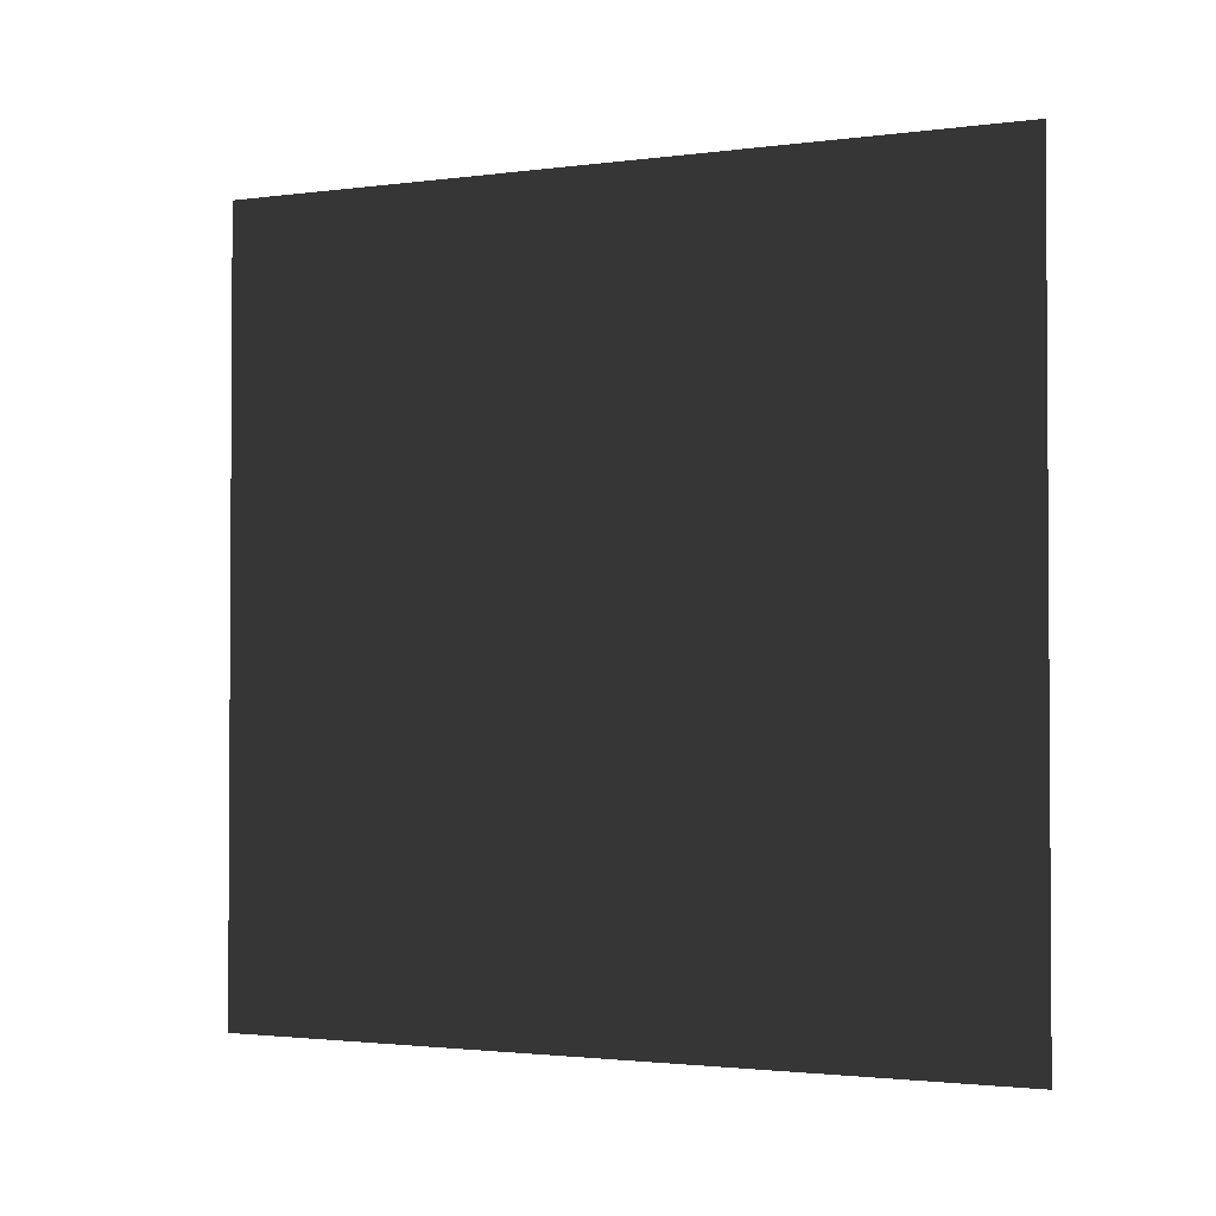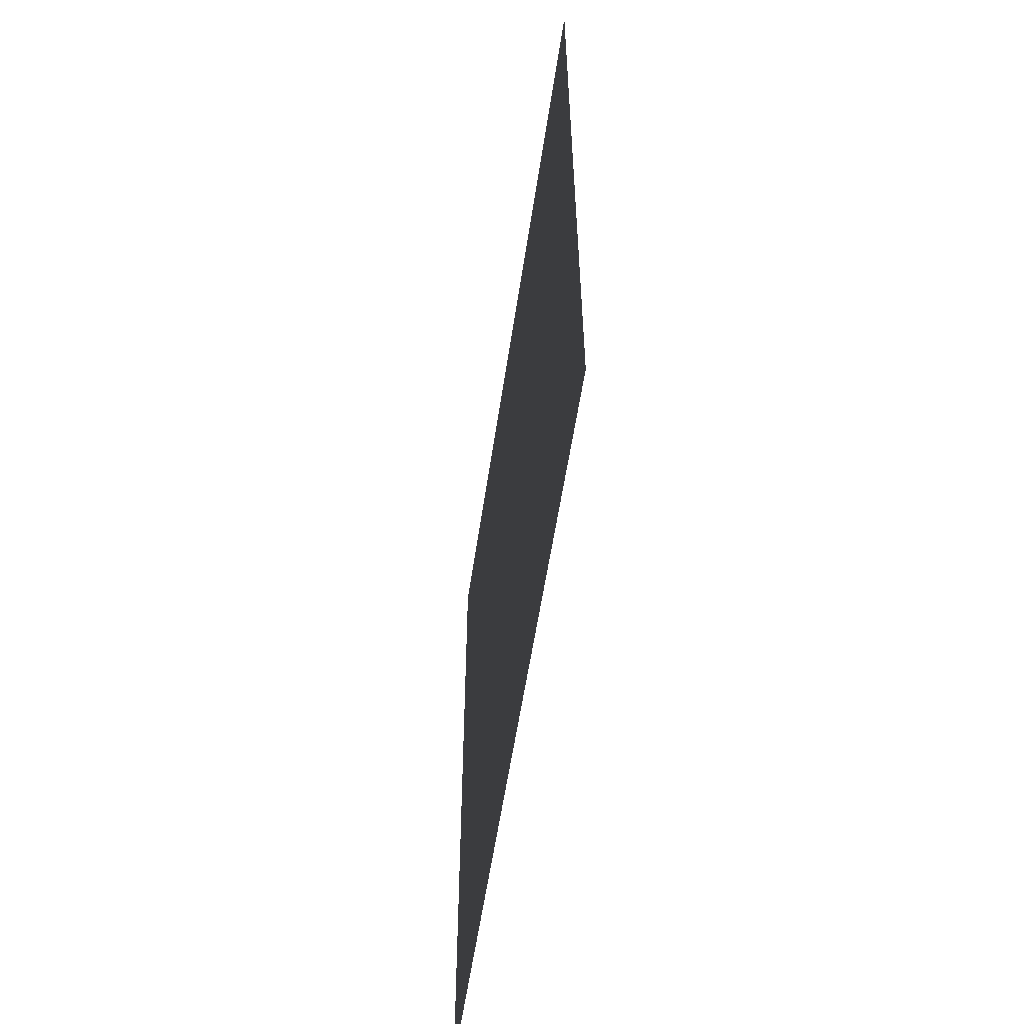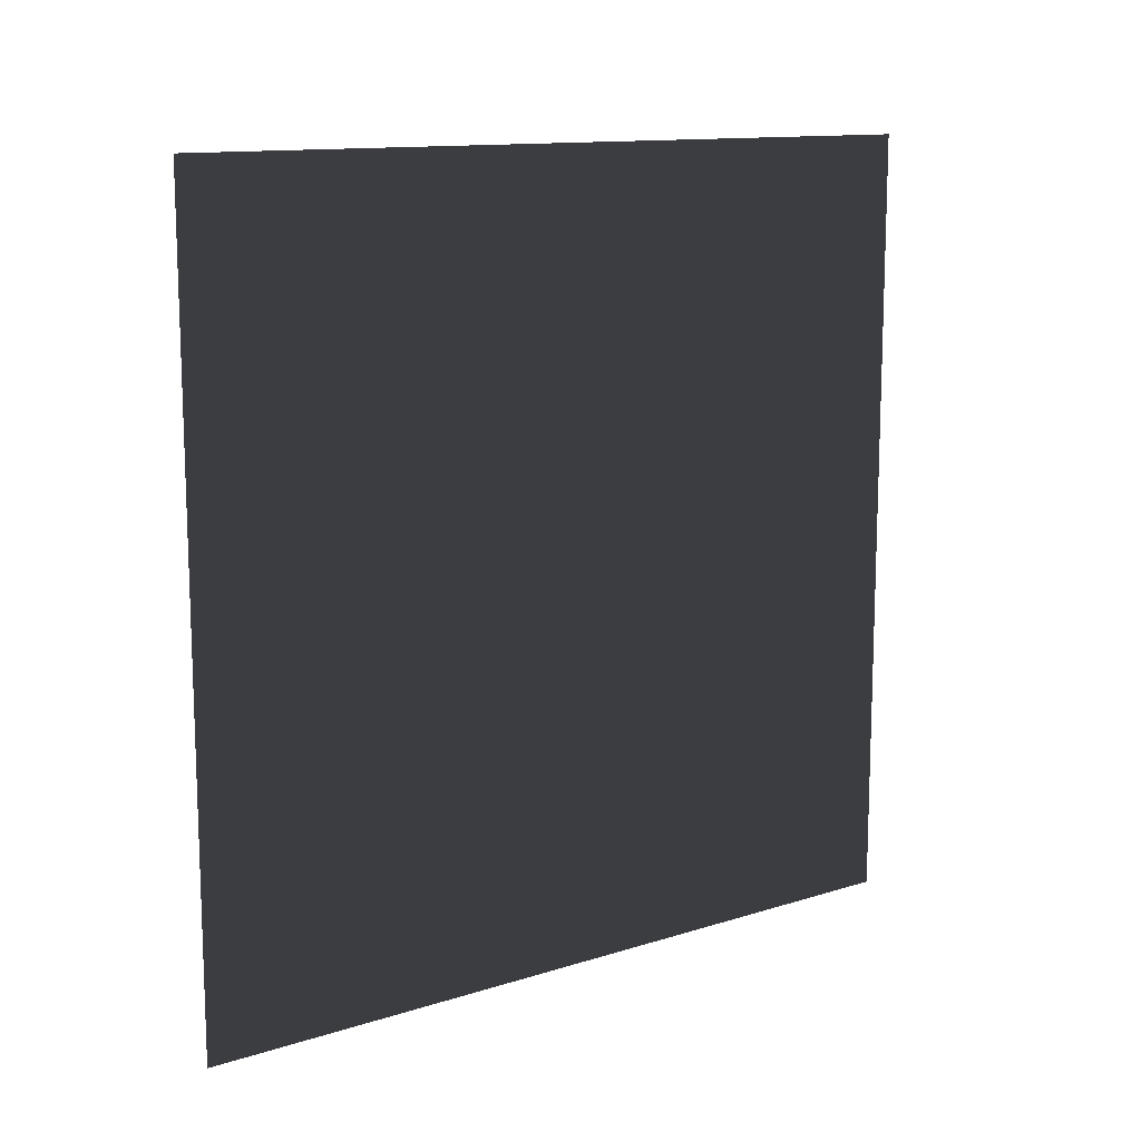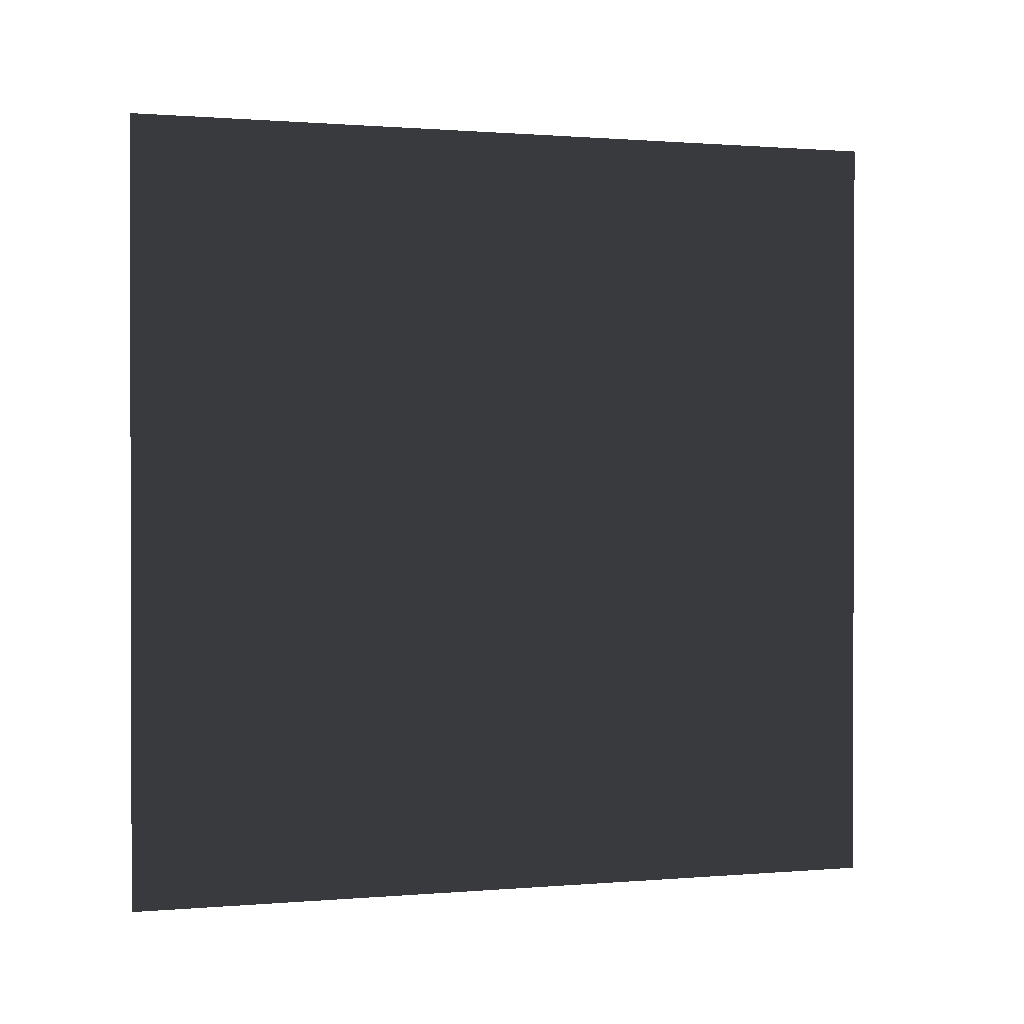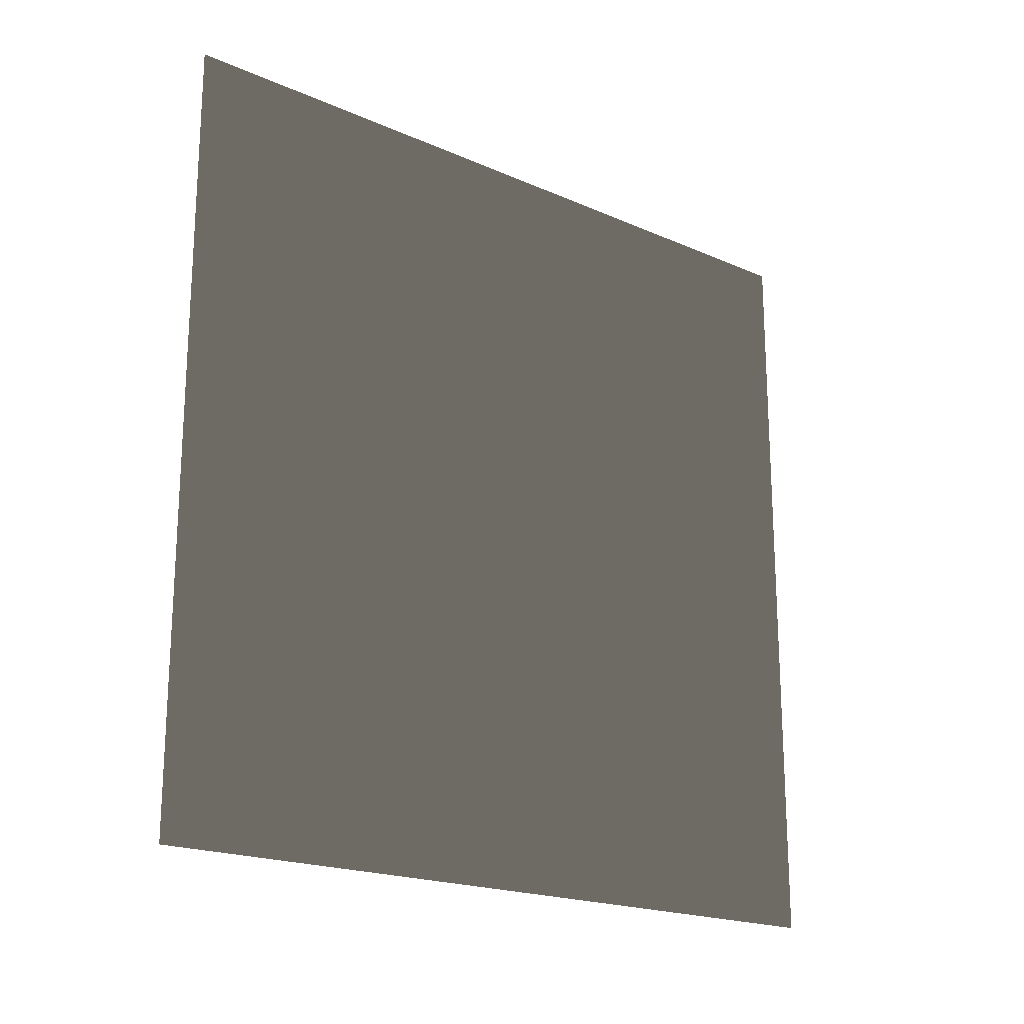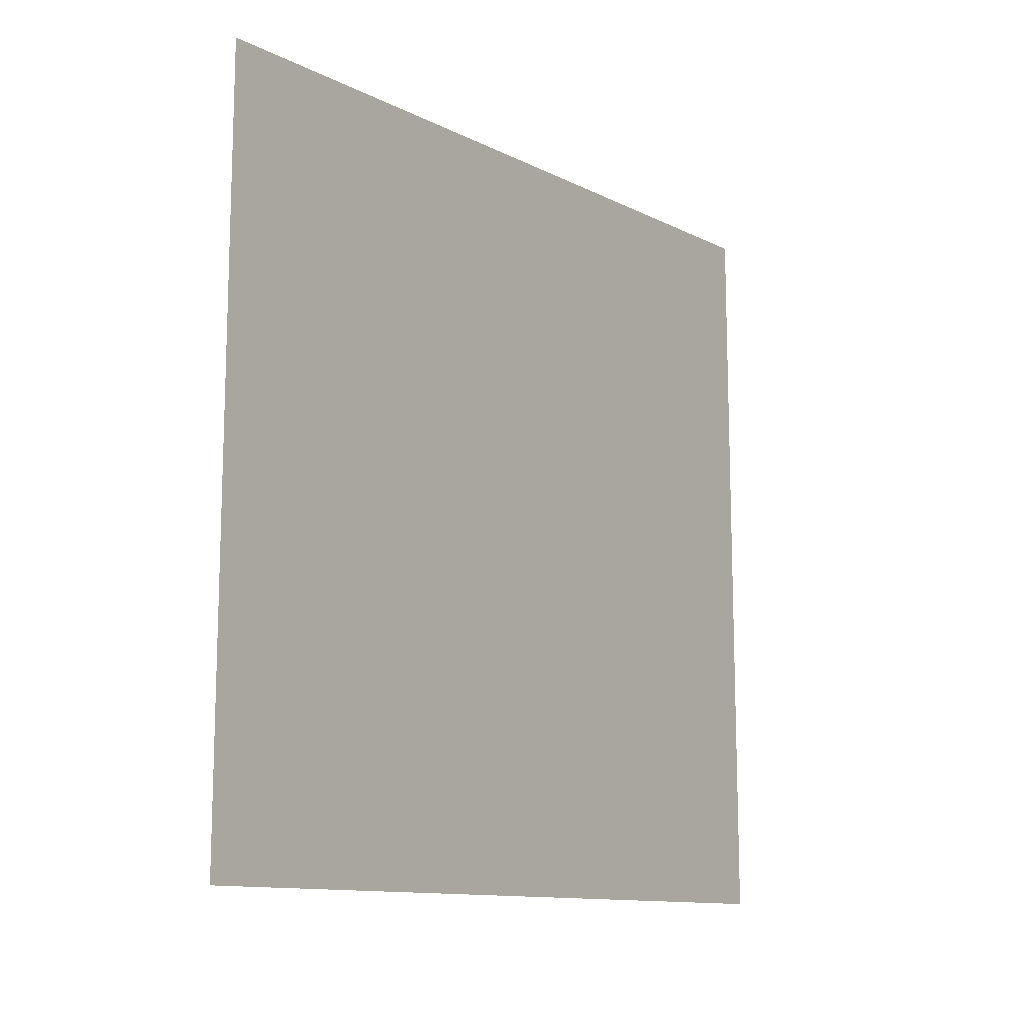
<metadata>
{"format":"obj","ext":"obj","renderer":"f3d","projection":"perspective","resolution":1024,"background":"white","views":[{"elev":-2.0,"azim":114.9,"up":"+Z"},{"elev":-56.9,"azim":-8.4,"up":"+Z"},{"elev":12.6,"azim":53.7,"up":"+Y"},{"elev":0.8,"azim":72.6,"up":"+Y"},{"elev":-19.6,"azim":-129.2,"up":"+Y"},{"elev":-12.3,"azim":-138.6,"up":"+Z"}]}
</metadata>
<code>
v 0 0 -0.5
v 0 0 0.5
v 0 1 0.5
v 0 1 -0.5
f 1 2 3 4

</code>
